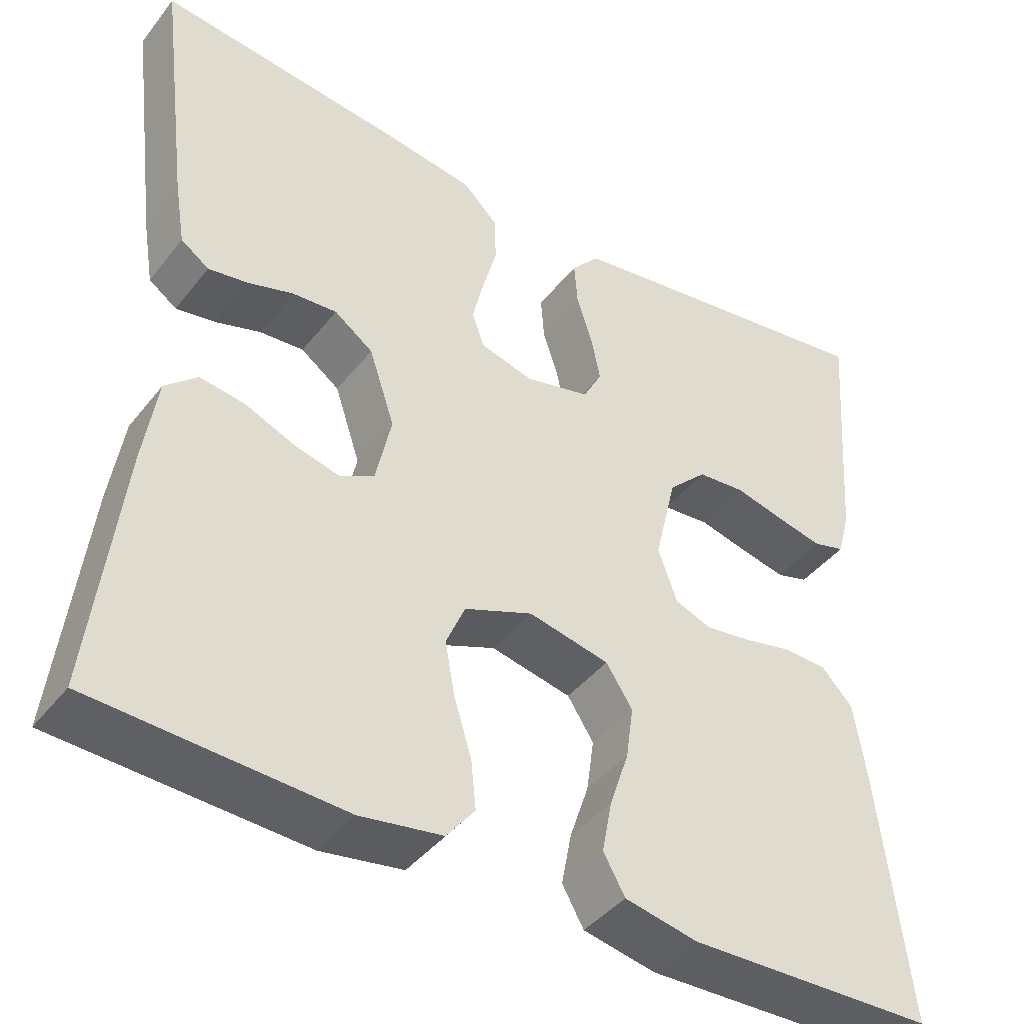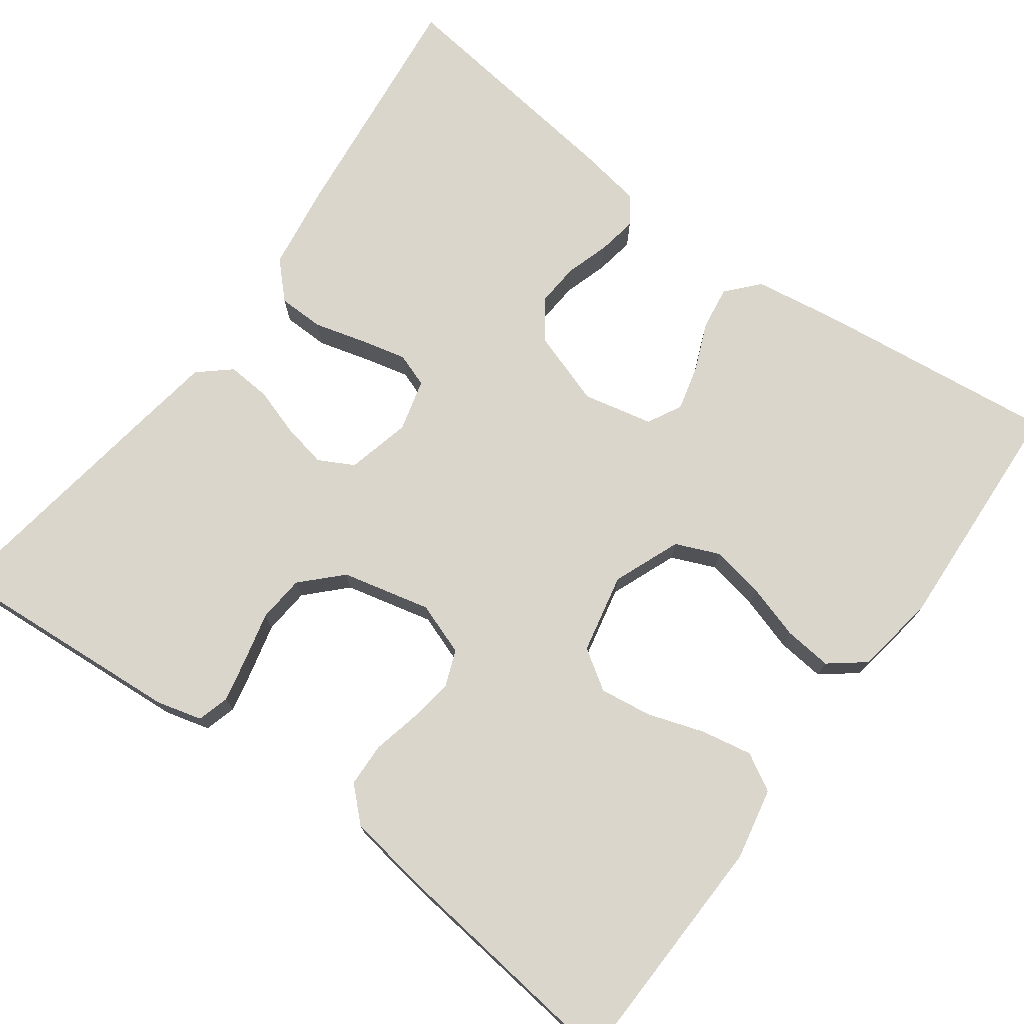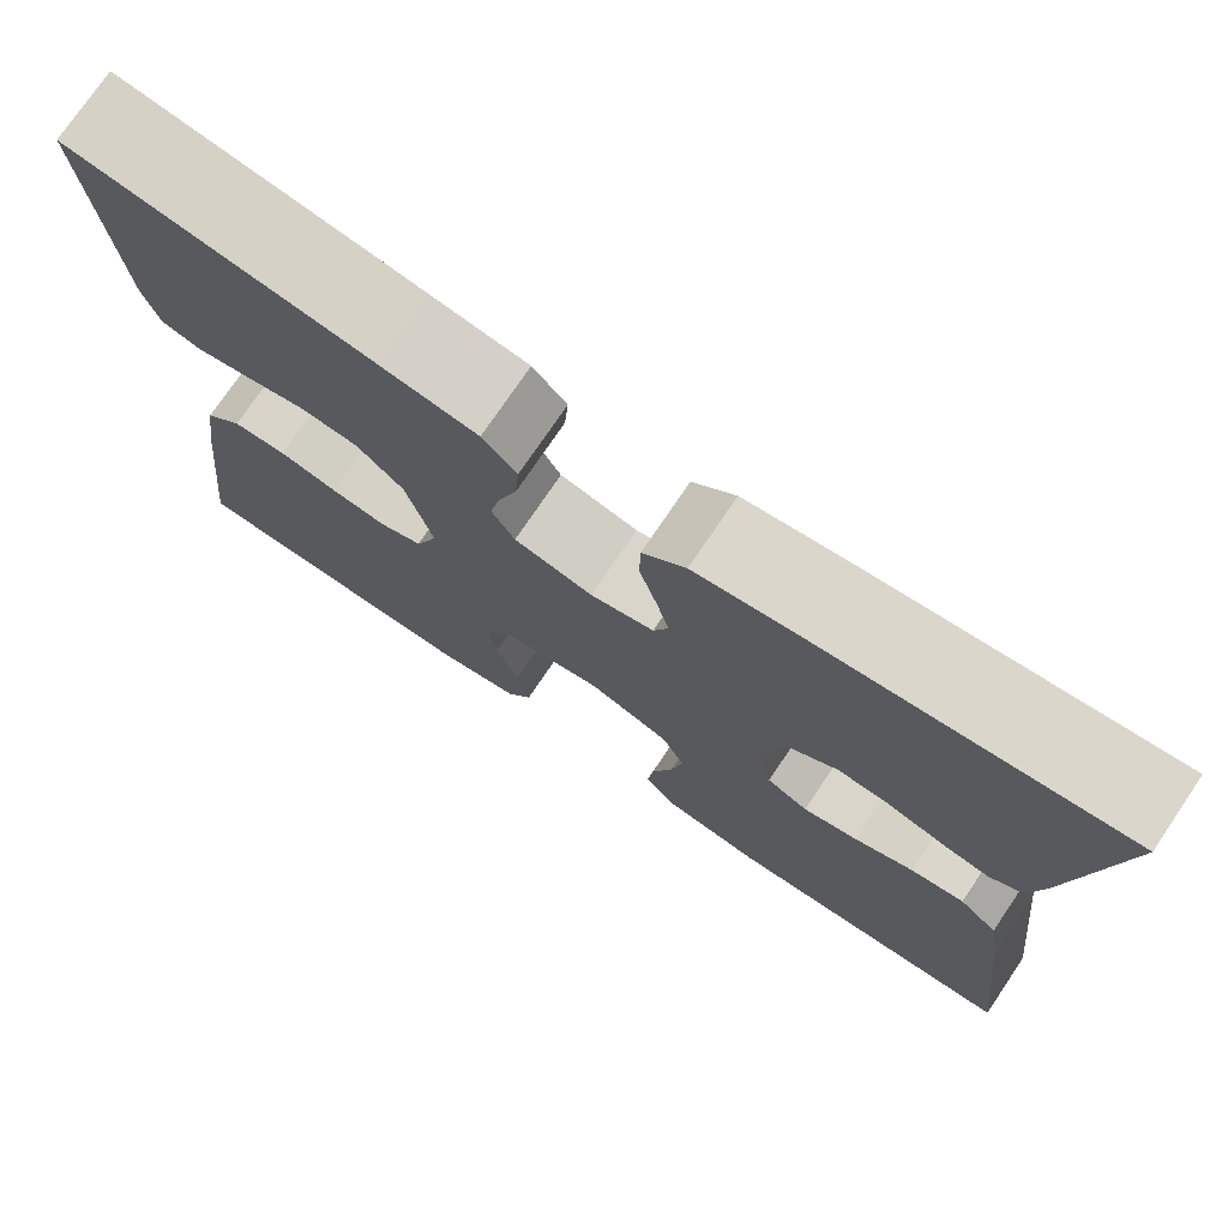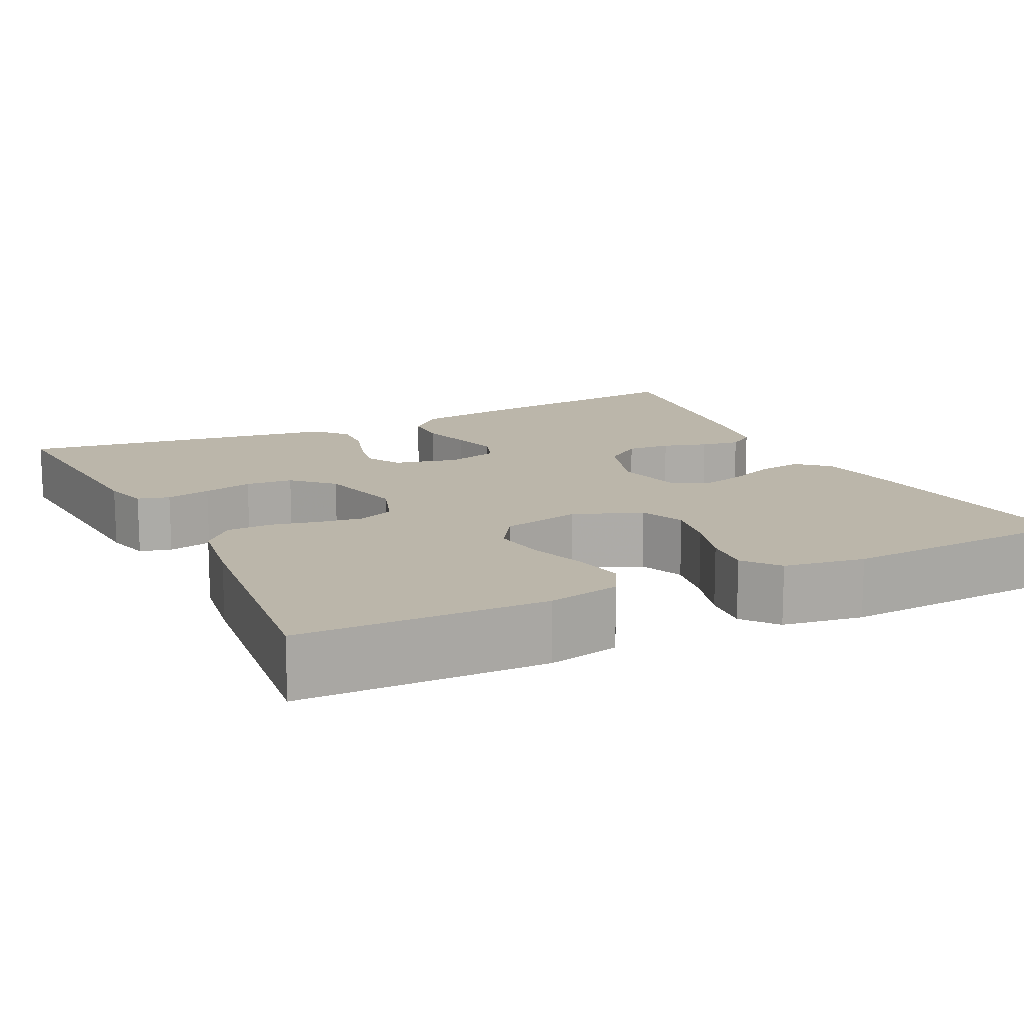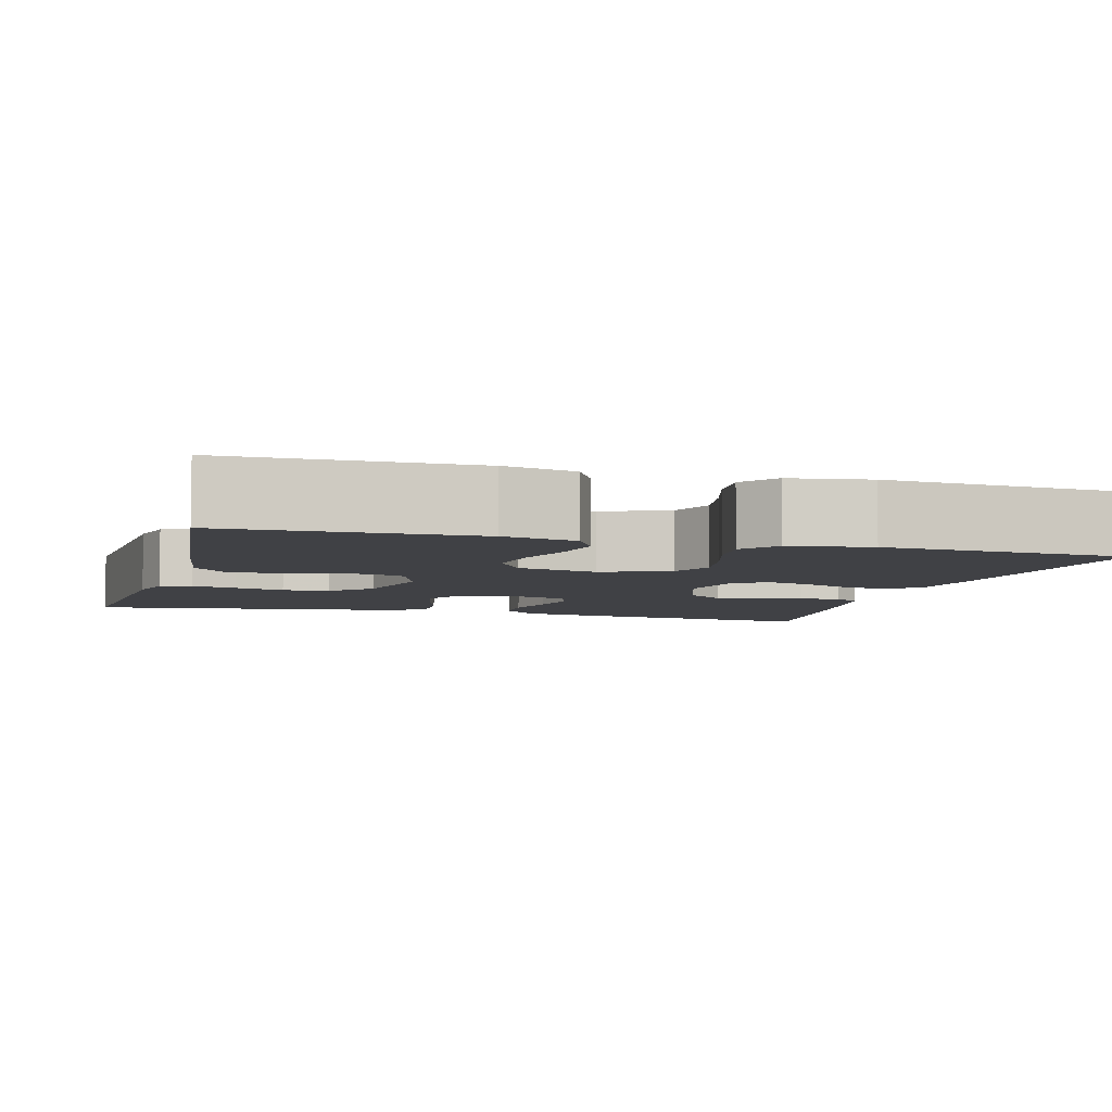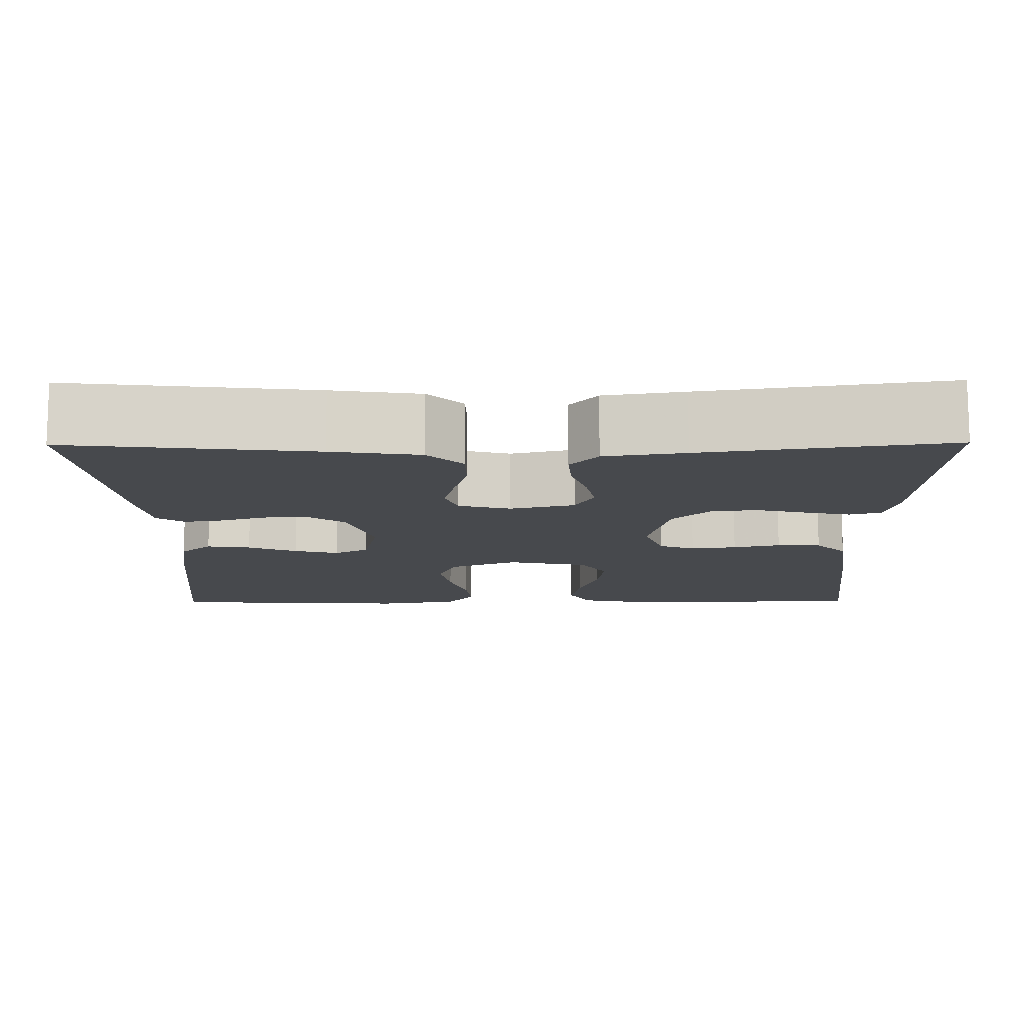
<metadata>
{"format":"obj","ext":"obj","renderer":"f3d","projection":"perspective","resolution":1024,"background":"white","views":[{"elev":-42.1,"azim":-34.8,"up":"+Z"},{"elev":74.1,"azim":126.3,"up":"+Y"},{"elev":75.7,"azim":-145.9,"up":"+Z"},{"elev":13.9,"azim":153.6,"up":"+Y"},{"elev":-5.8,"azim":164.2,"up":"+Y"},{"elev":-12.3,"azim":0.6,"up":"+Y"}]}
</metadata>
<code>
v -0.5 0.07 -0.5
v -0.465 0.07 -0.2
v -0.449 0.07 -0.096
v -0.41 0.07 -0.061
v -0.356 0.07 -0.069
v -0.296 0.07 -0.094
v -0.241 0.07 -0.108
v -0.199 0.07 -0.086
v -0.18 0.07 0
v -0.211 0.07 0.093
v -0.258 0.07 0.127
v -0.312 0.07 0.123
v -0.367 0.07 0.106
v -0.415 0.07 0.098
v -0.449 0.07 0.122
v -0.462 0.07 0.2
v -0.5 0.07 0.5
v -0.2 0.07 0.466
v -0.092 0.07 0.45
v -0.049 0.07 0.408
v -0.048 0.07 0.351
v -0.065 0.07 0.289
v -0.079 0.07 0.231
v -0.064 0.07 0.189
v 0 0.07 0.172
v 0.079 0.07 0.191
v 0.102 0.07 0.234
v 0.091 0.07 0.289
v 0.072 0.07 0.348
v 0.068 0.07 0.402
v 0.102 0.07 0.441
v 0.2 0.07 0.456
v 0.5 0.07 0.5
v 0.478 0.07 0.2
v 0.463 0.07 0.144
v 0.424 0.07 0.133
v 0.369 0.07 0.145
v 0.308 0.07 0.16
v 0.25 0.07 0.155
v 0.203 0.07 0.109
v 0.177 0.07 0
v 0.2 0.07 -0.065
v 0.244 0.07 -0.082
v 0.3 0.07 -0.074
v 0.358 0.07 -0.061
v 0.412 0.07 -0.063
v 0.45 0.07 -0.103
v 0.465 0.07 -0.2
v 0.5 0.07 -0.5
v 0.2 0.07 -0.508
v 0.112 0.07 -0.49
v 0.086 0.07 -0.444
v 0.098 0.07 -0.381
v 0.121 0.07 -0.312
v 0.13 0.07 -0.248
v 0.098 0.07 -0.199
v 0 0.07 -0.178
v -0.083 0.07 -0.211
v -0.106 0.07 -0.265
v -0.094 0.07 -0.33
v -0.073 0.07 -0.398
v -0.067 0.07 -0.457
v -0.101 0.07 -0.5
v -0.2 0.07 -0.516
v -0.5 0 -0.5
v -0.465 0 -0.2
v -0.449 0 -0.096
v -0.41 0 -0.061
v -0.356 0 -0.069
v -0.296 0 -0.094
v -0.241 0 -0.108
v -0.199 0 -0.086
v -0.18 0 0
v -0.211 0 0.093
v -0.258 0 0.127
v -0.312 0 0.123
v -0.367 0 0.106
v -0.415 0 0.098
v -0.449 0 0.122
v -0.462 0 0.2
v -0.5 0 0.5
v -0.2 0 0.466
v -0.092 0 0.45
v -0.049 0 0.408
v -0.048 0 0.351
v -0.065 0 0.289
v -0.079 0 0.231
v -0.064 0 0.189
v 0 0 0.172
v 0.079 0 0.191
v 0.102 0 0.234
v 0.091 0 0.289
v 0.072 0 0.348
v 0.068 0 0.402
v 0.102 0 0.441
v 0.2 0 0.456
v 0.5 0 0.5
v 0.478 0 0.2
v 0.463 0 0.144
v 0.424 0 0.133
v 0.369 0 0.145
v 0.308 0 0.16
v 0.25 0 0.155
v 0.203 0 0.109
v 0.177 0 0
v 0.2 0 -0.065
v 0.244 0 -0.082
v 0.3 0 -0.074
v 0.358 0 -0.061
v 0.412 0 -0.063
v 0.45 0 -0.103
v 0.465 0 -0.2
v 0.5 0 -0.5
v 0.2 0 -0.508
v 0.112 0 -0.49
v 0.086 0 -0.444
v 0.098 0 -0.381
v 0.121 0 -0.312
v 0.13 0 -0.248
v 0.098 0 -0.199
v 0 0 -0.178
v -0.083 0 -0.211
v -0.106 0 -0.265
v -0.094 0 -0.33
v -0.073 0 -0.398
v -0.067 0 -0.457
v -0.101 0 -0.5
v -0.2 0 -0.516
f 4 5 6
f 3 4 6
f 2 3 6
f 1 2 6
f 64 1 6
f 63 64 6
f 62 63 6
f 61 62 6
f 60 61 6
f 59 60 6 7
f 58 59 7 8
f 57 58 8 9
f 56 57 9 10
f 52 53 54
f 51 52 54
f 50 51 54
f 49 50 54
f 48 49 54
f 47 48 54
f 46 47 54
f 45 46 54
f 44 45 54
f 43 44 54 55
f 42 43 55 56
f 36 37 38
f 35 36 38
f 34 35 38
f 33 34 38
f 32 33 38
f 31 32 38
f 30 31 38
f 29 30 38
f 28 29 38
f 27 28 38 39
f 26 27 39 40
f 20 21 22
f 19 20 22
f 18 19 22
f 17 18 22
f 16 17 22
f 15 16 22
f 14 15 22
f 13 14 22
f 12 13 22
f 11 12 22 23
f 10 11 23 24
f 10 24 25
f 56 10 25
f 42 56 25
f 41 42 25
f 25 26 40 41
f 70 69 68
f 70 68 67
f 70 67 66
f 70 66 65
f 70 65 128
f 70 128 127
f 70 127 126
f 70 126 125
f 70 125 124
f 71 70 124 123
f 72 71 123 122
f 73 72 122 121
f 74 73 121 120
f 118 117 116
f 118 116 115
f 118 115 114
f 118 114 113
f 118 113 112
f 118 112 111
f 118 111 110
f 118 110 109
f 118 109 108
f 119 118 108 107
f 120 119 107 106
f 102 101 100
f 102 100 99
f 102 99 98
f 102 98 97
f 102 97 96
f 102 96 95
f 102 95 94
f 102 94 93
f 102 93 92
f 103 102 92 91
f 104 103 91 90
f 86 85 84
f 86 84 83
f 86 83 82
f 86 82 81
f 86 81 80
f 86 80 79
f 86 79 78
f 86 78 77
f 86 77 76
f 87 86 76 75
f 88 87 75 74
f 89 88 74
f 89 74 120
f 89 120 106
f 89 106 105
f 105 104 90 89
f 1 65 66 2
f 2 66 67 3
f 3 67 68 4
f 4 68 69 5
f 5 69 70 6
f 6 70 71 7
f 7 71 72 8
f 8 72 73 9
f 9 73 74 10
f 10 74 75 11
f 11 75 76 12
f 12 76 77 13
f 13 77 78 14
f 14 78 79 15
f 15 79 80 16
f 16 80 81 17
f 17 81 82 18
f 18 82 83 19
f 19 83 84 20
f 20 84 85 21
f 21 85 86 22
f 22 86 87 23
f 23 87 88 24
f 24 88 89 25
f 25 89 90 26
f 26 90 91 27
f 27 91 92 28
f 28 92 93 29
f 29 93 94 30
f 30 94 95 31
f 31 95 96 32
f 32 96 97 33
f 33 97 98 34
f 34 98 99 35
f 35 99 100 36
f 36 100 101 37
f 37 101 102 38
f 38 102 103 39
f 39 103 104 40
f 40 104 105 41
f 41 105 106 42
f 42 106 107 43
f 43 107 108 44
f 44 108 109 45
f 45 109 110 46
f 46 110 111 47
f 47 111 112 48
f 48 112 113 49
f 49 113 114 50
f 50 114 115 51
f 51 115 116 52
f 52 116 117 53
f 53 117 118 54
f 54 118 119 55
f 55 119 120 56
f 56 120 121 57
f 57 121 122 58
f 58 122 123 59
f 59 123 124 60
f 60 124 125 61
f 61 125 126 62
f 62 126 127 63
f 63 127 128 64
f 64 128 65 1

</code>
